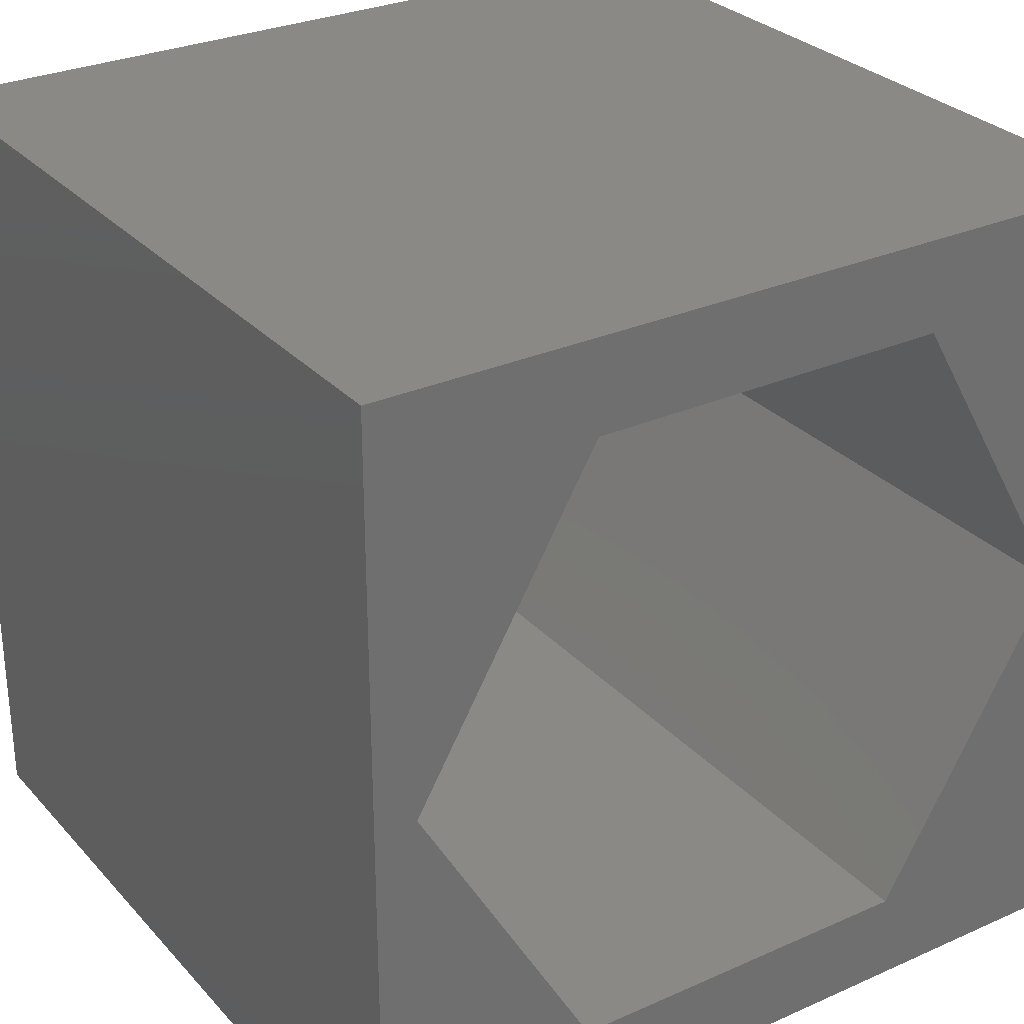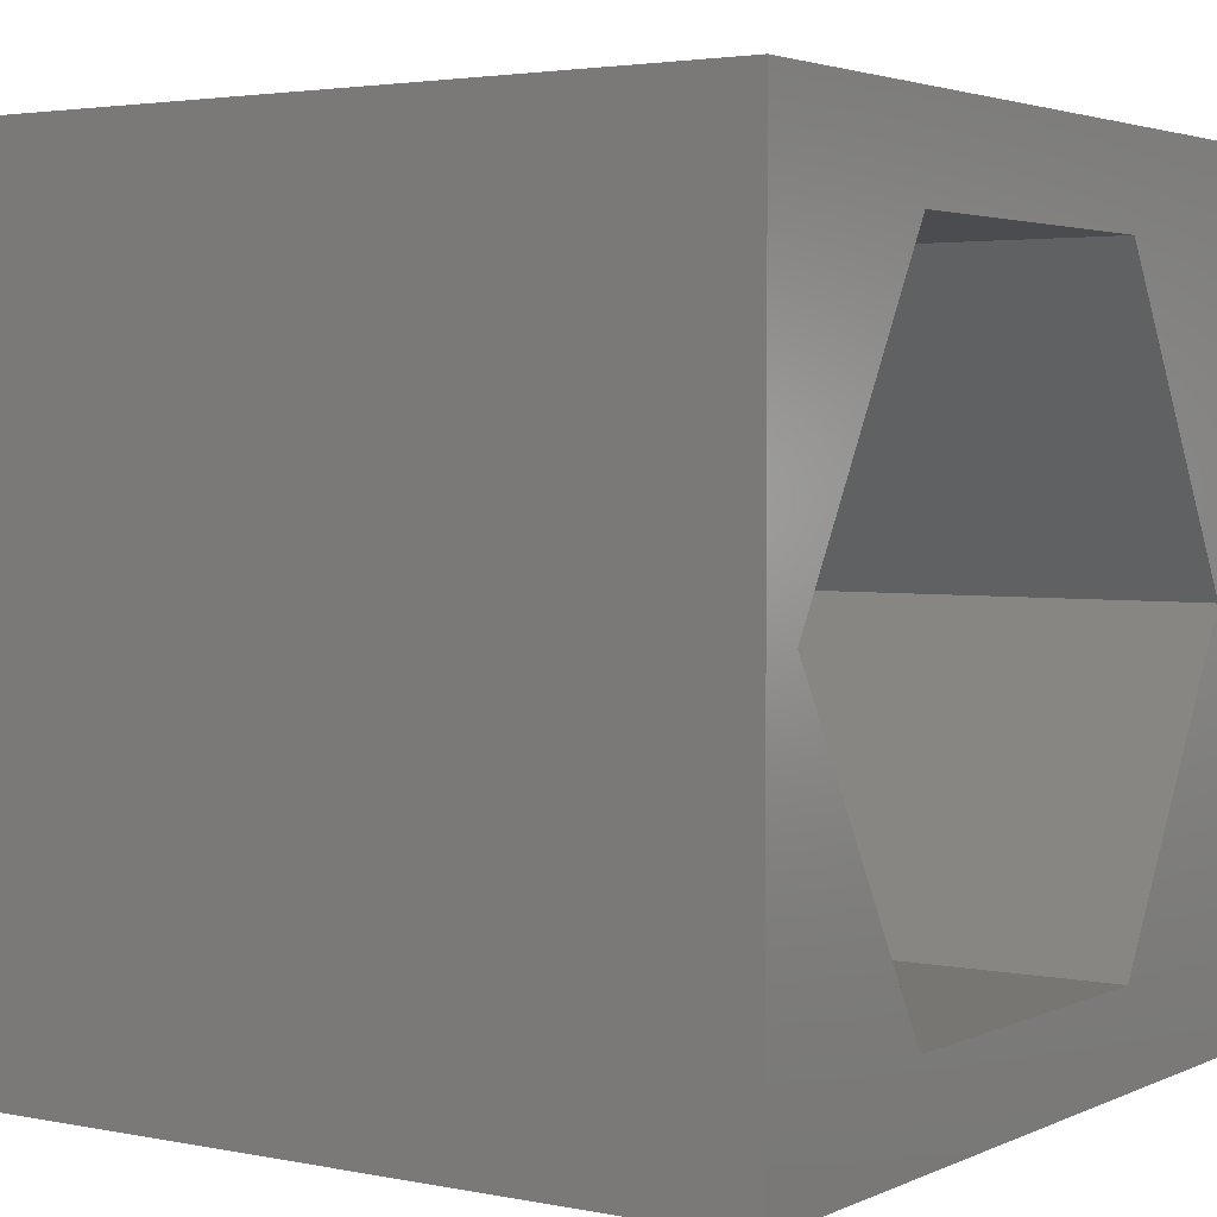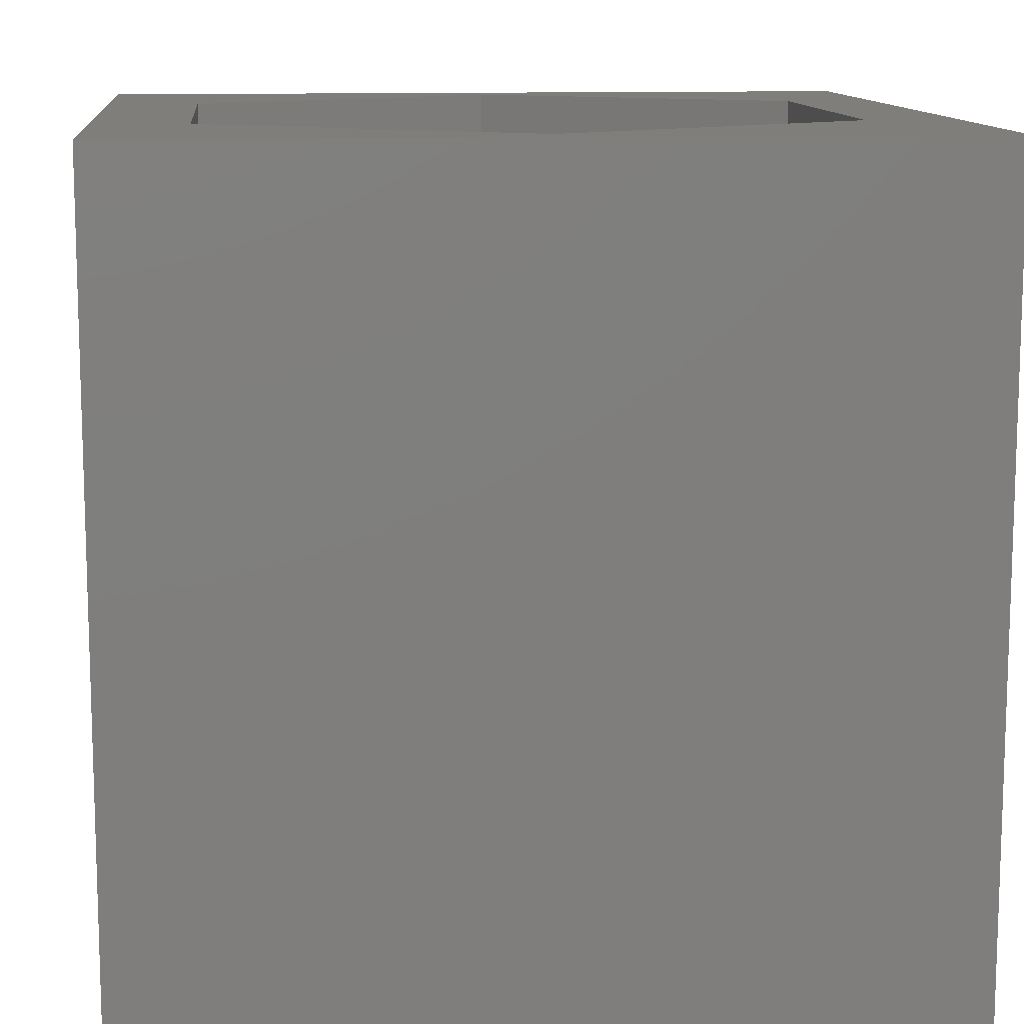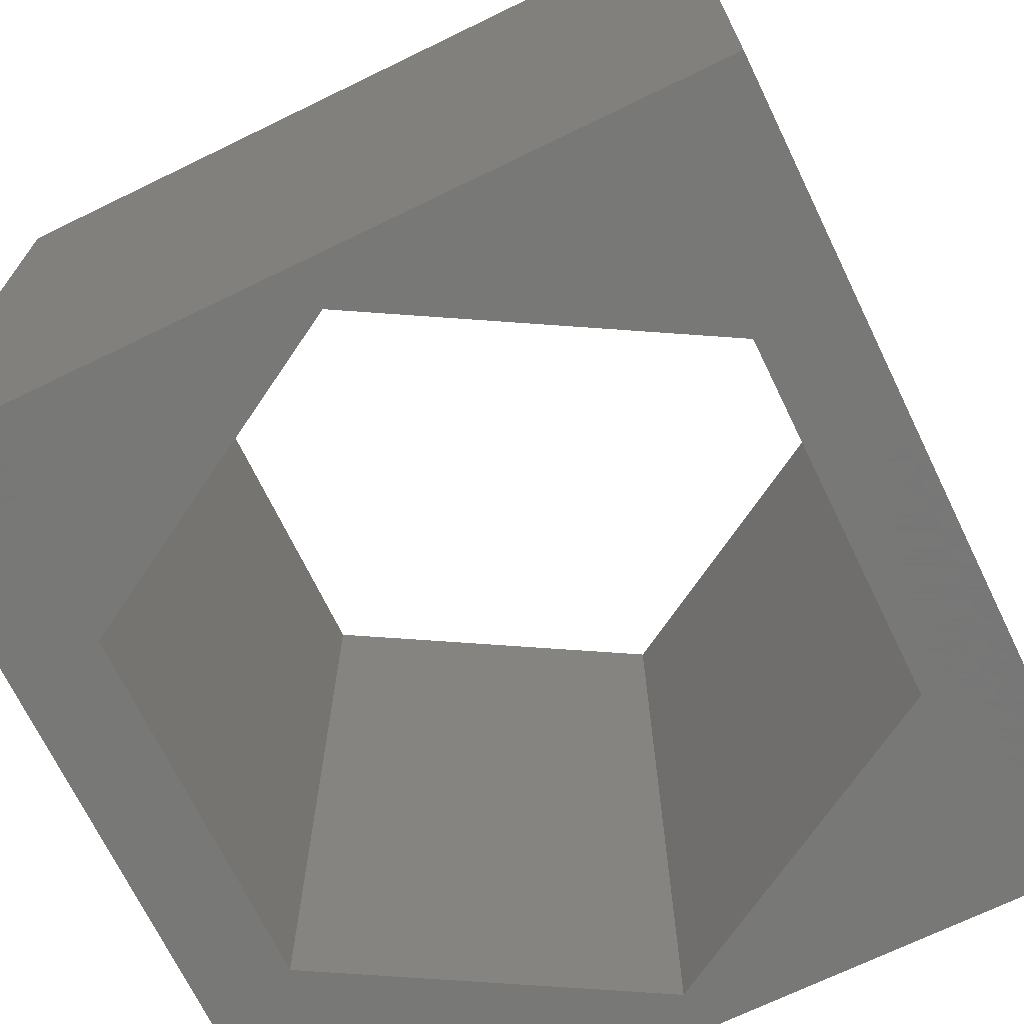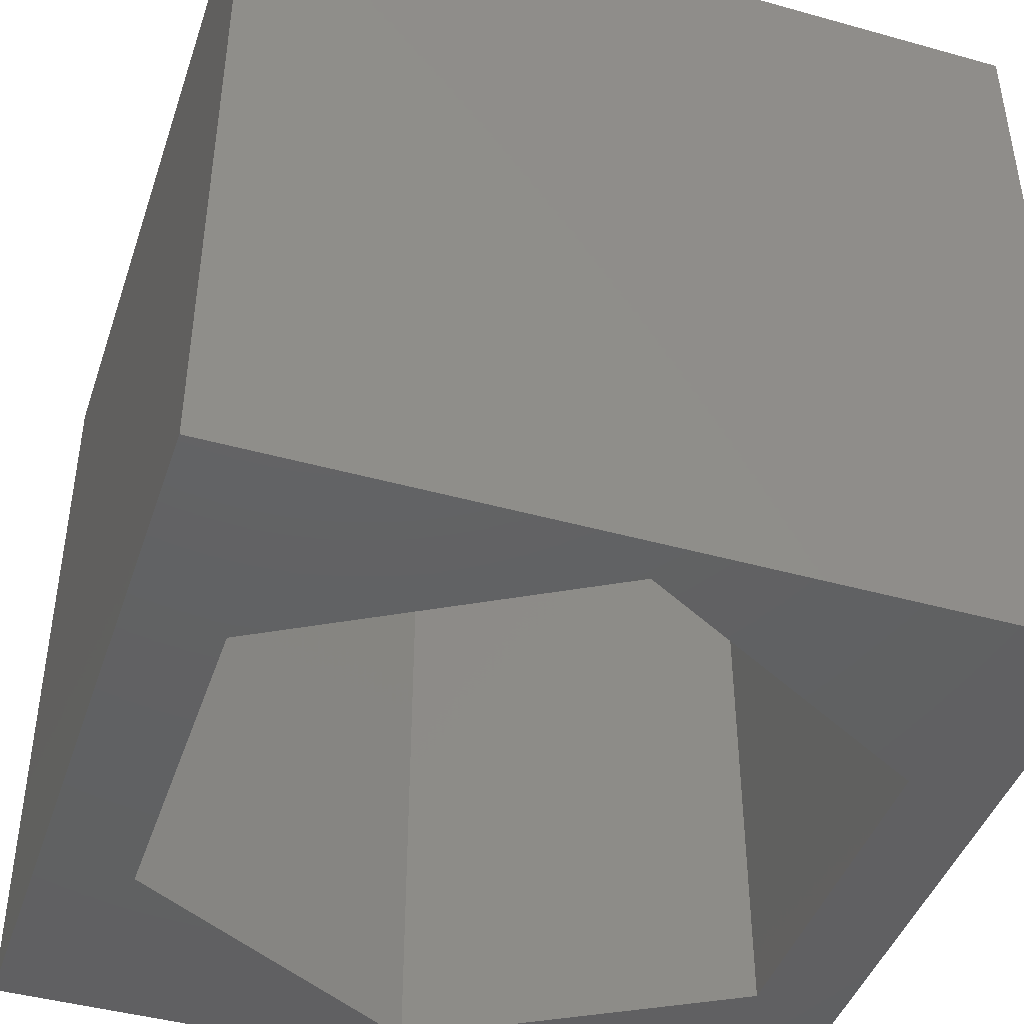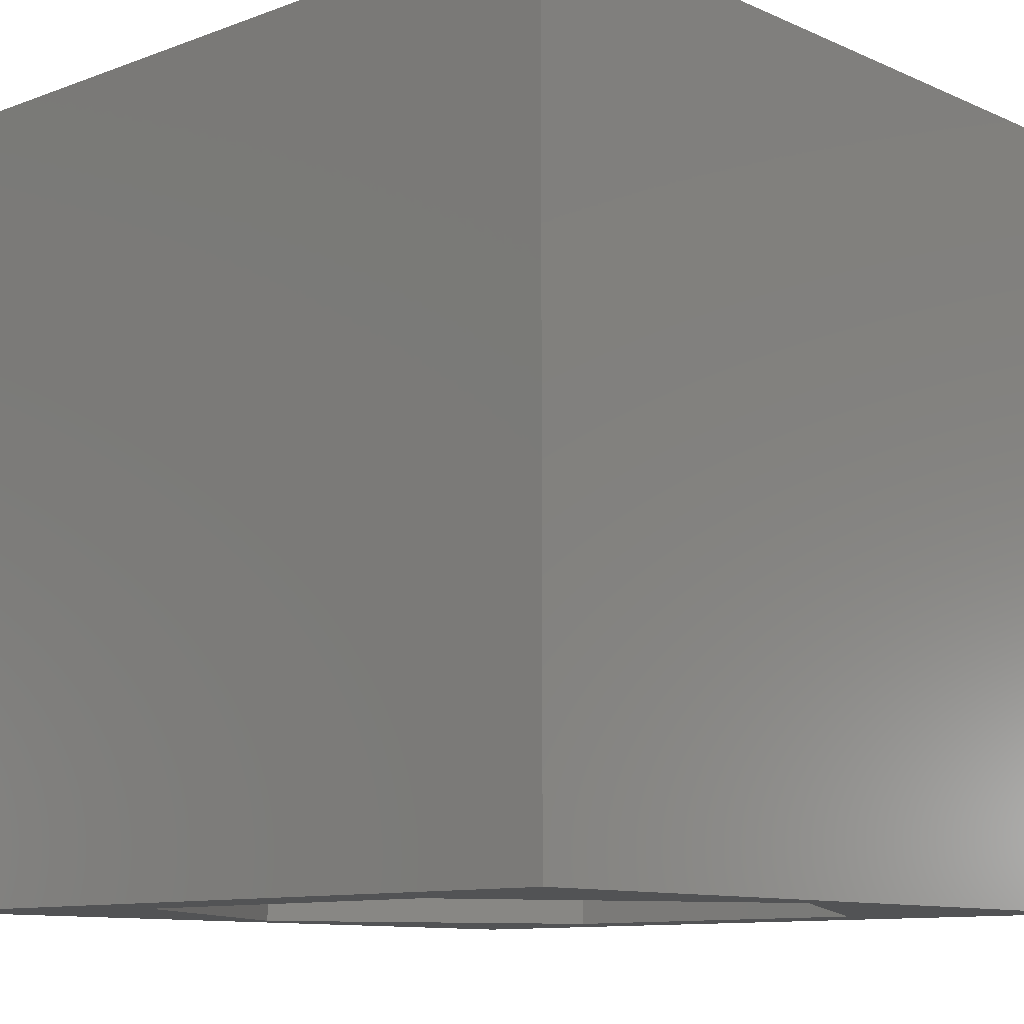
<metadata>
{"format":"stl","ext":"stl","renderer":"f3d","projection":"perspective","resolution":1024,"background":"white","views":[{"elev":29.1,"azim":146.6,"up":"+Y"},{"elev":3.1,"azim":124.2,"up":"+Y"},{"elev":11.6,"azim":84.4,"up":"+Z"},{"elev":-70.4,"azim":-64.1,"up":"+Z"},{"elev":-43.7,"azim":71.8,"up":"+Z"},{"elev":-10.6,"azim":42.6,"up":"+Z"}]}
</metadata>
<code>
# stl→obj: 20 verts, 40 faces
v 0 10 10
v 0 10 0
v 0 0 10
v 0 0 0
v 10 10 10
v 9.48 5.01 10
v 10 0 10
v 7.246 1.141 10
v 2.778 1.141 10
v 0.5435 5.01 10
v 2.778 8.88 10
v 7.246 8.88 10
v 10 10 0
v 10 0 0
v 0.5435 5.01 0
v 2.778 1.141 0
v 7.246 1.141 0
v 9.48 5.01 0
v 7.246 8.88 0
v 2.778 8.88 0
f 1 2 3
f 3 2 4
f 5 6 7
f 7 6 8
f 7 8 3
f 8 9 3
f 3 9 10
f 3 10 1
f 1 10 11
f 1 11 5
f 5 11 12
f 5 12 6
f 13 5 14
f 14 5 7
f 2 15 4
f 4 15 16
f 4 16 14
f 16 17 14
f 14 17 18
f 14 18 13
f 13 18 19
f 13 19 2
f 2 19 20
f 2 20 15
f 5 13 1
f 1 13 2
f 14 7 4
f 4 7 3
f 15 20 10
f 10 20 11
f 20 19 11
f 11 19 12
f 19 18 12
f 12 18 6
f 18 17 6
f 6 17 8
f 17 16 8
f 8 16 9
f 16 15 9
f 9 15 10

</code>
